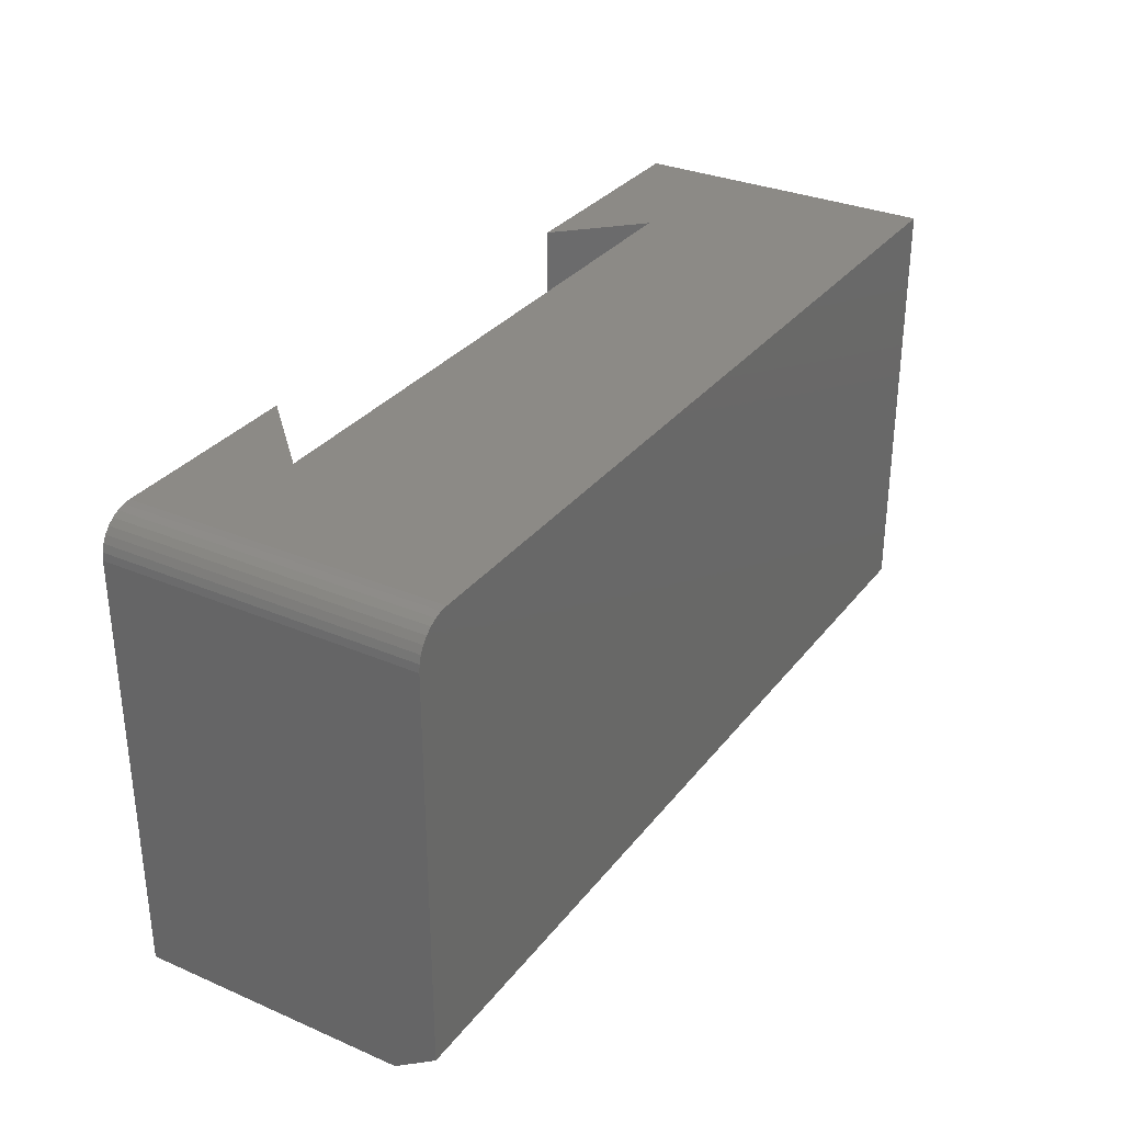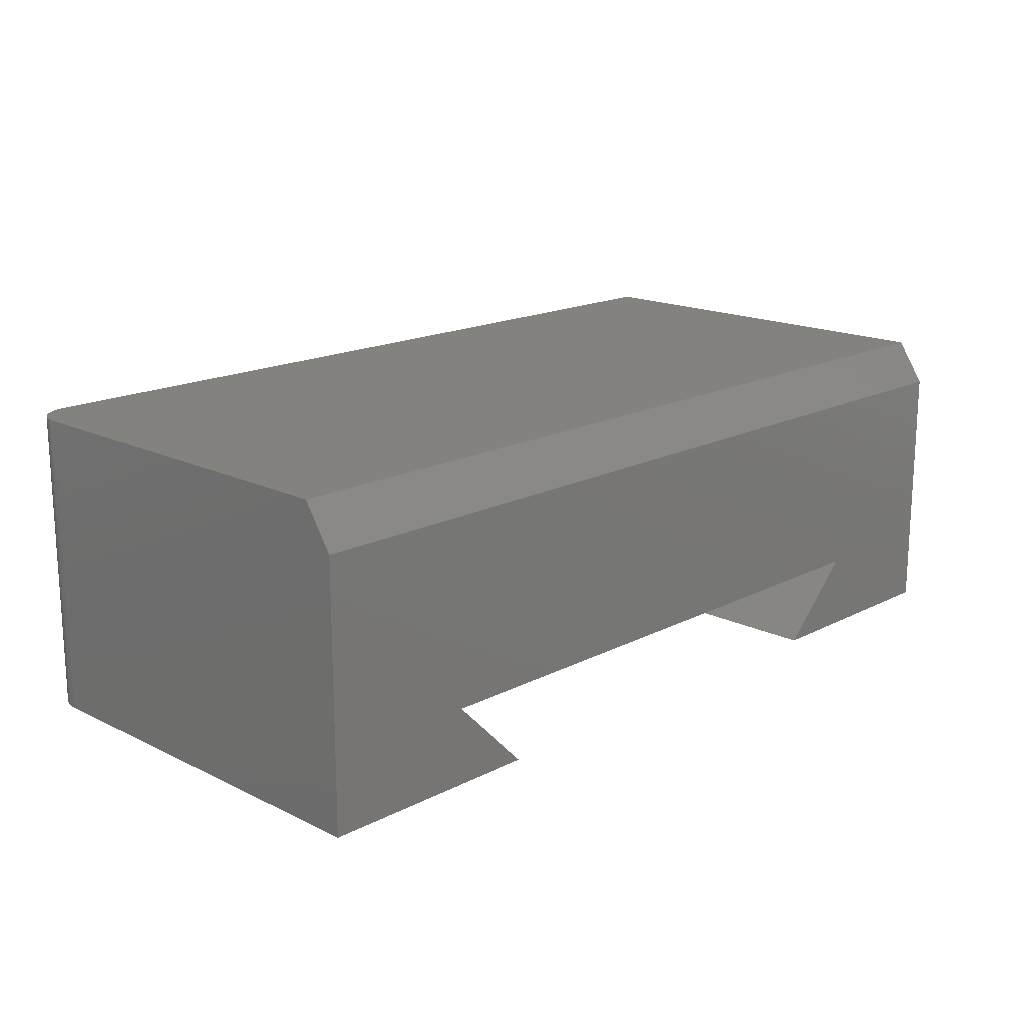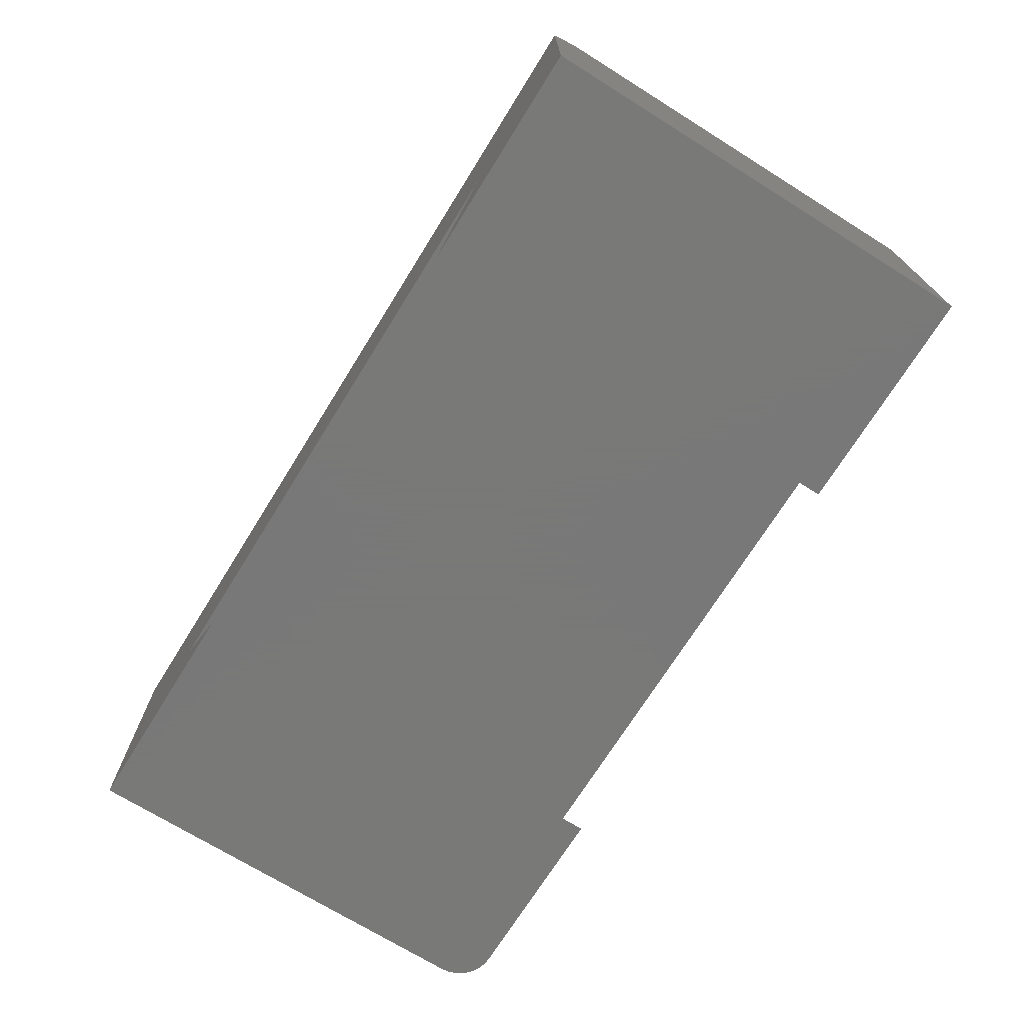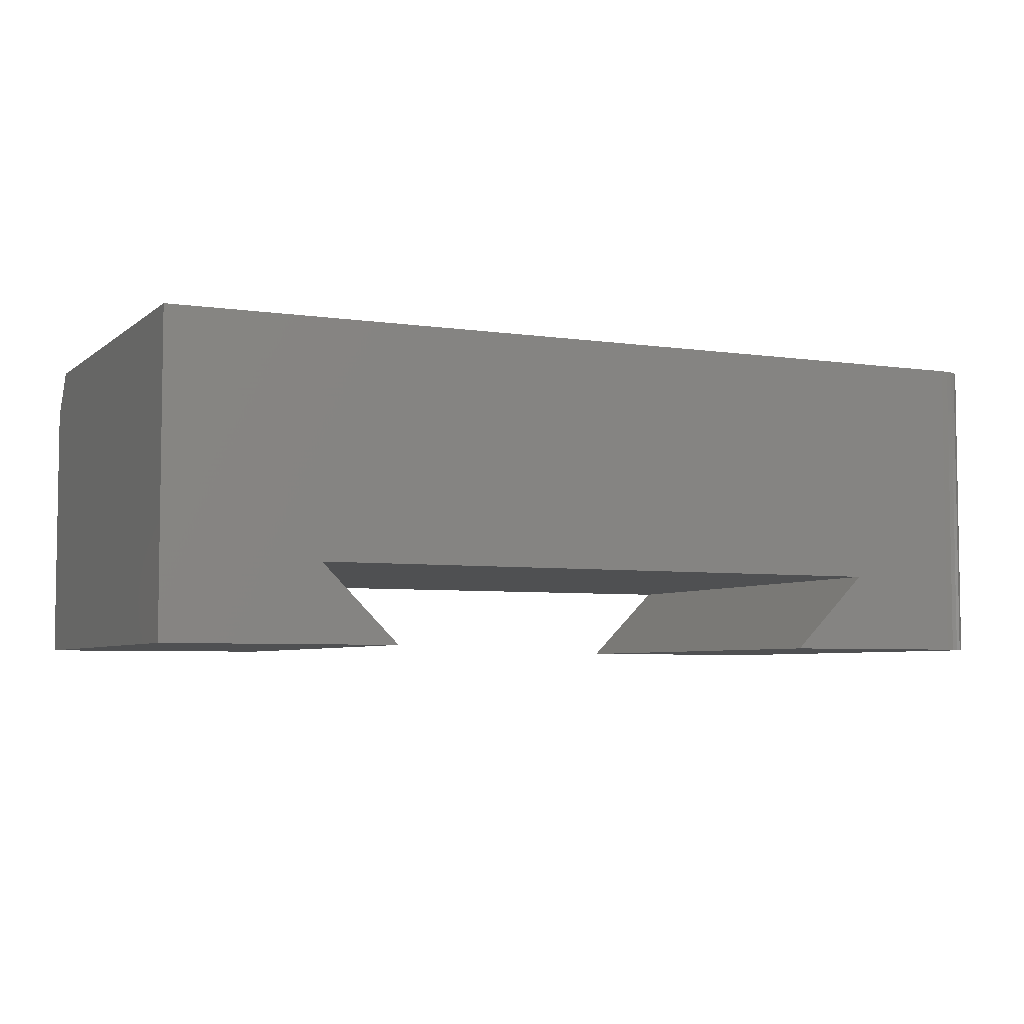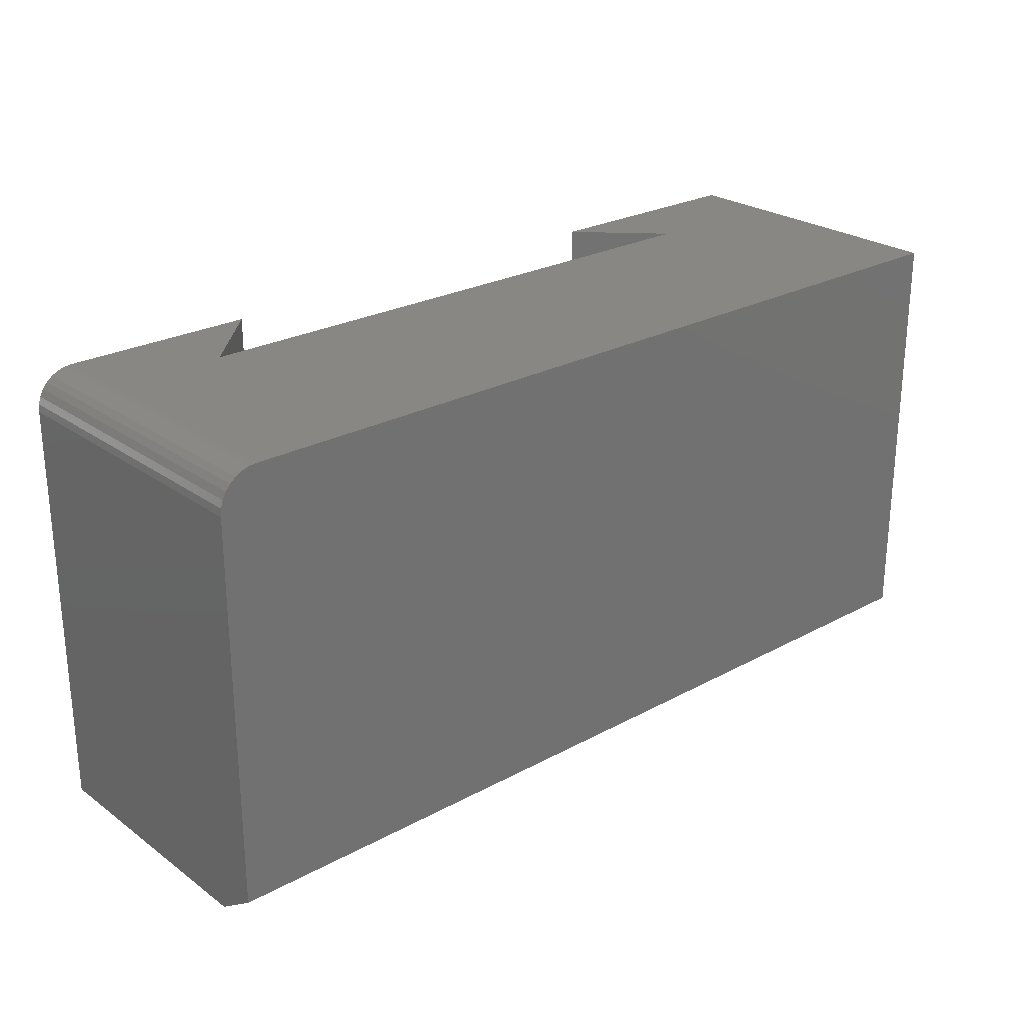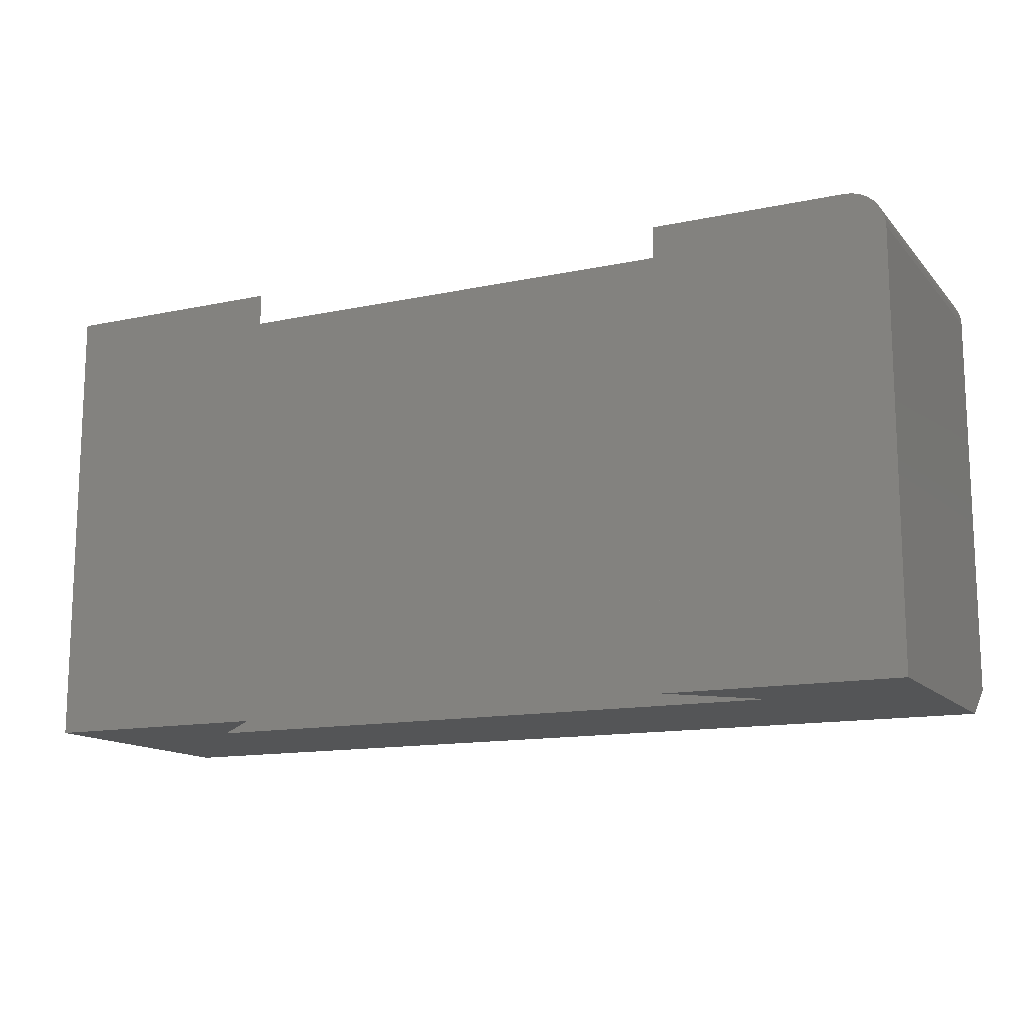
<metadata>
{"format":"stl","ext":"stl","renderer":"f3d","projection":"perspective","resolution":1024,"background":"white","views":[{"elev":31.5,"azim":-58.8,"up":"+Y"},{"elev":17.0,"azim":-45.7,"up":"+Z"},{"elev":-71.5,"azim":58.1,"up":"+Z"},{"elev":-5.2,"azim":154.9,"up":"+Z"},{"elev":25.2,"azim":-41.2,"up":"+Y"},{"elev":-13.6,"azim":-154.5,"up":"+Y"}]}
</metadata>
<code>
# stl→obj: 34 verts, 64 faces
v -0.7422 -0.0625 0.5026
v -0.7422 -0.0625 0
v -0.7422 -0.7031 0.5026
v -0.7422 -0.75 0
v -0.7422 -0.75 0.4323
v 0.75 -0.7031 0.5026
v 0.75 1.657e-16 0.5026
v -0.6797 6.939e-18 0.5026
v -0.6919 -0.001201 0.5026
v -0.7036 -0.004758 0.5026
v -0.7144 -0.01053 0.5026
v -0.7239 -0.01831 0.5026
v -0.7317 -0.02778 0.5026
v -0.7374 -0.03858 0.5026
v -0.741 -0.05031 0.5026
v 0.75 1.657e-16 -9.137e-17
v 0.4987 1.378e-16 0.1257
v 0.373 1.238e-16 -6.829e-17
v -0.4909 2.79e-17 0.1257
v -0.3652 4.185e-17 -2.308e-17
v -0.6797 6.939e-18 -3.827e-18
v -0.741 -0.05031 -7.354e-20
v -0.3652 -0.75 -2.308e-17
v -0.7374 -0.03858 -2.913e-19
v -0.7317 -0.02778 -6.45e-19
v -0.7239 -0.01831 -1.121e-18
v -0.7144 -0.01053 -1.701e-18
v -0.7036 -0.004758 -2.362e-18
v -0.6919 -0.001201 -3.08e-18
v -0.4909 -0.75 0.1257
v 0.4987 -0.75 0.1257
v 0.373 -0.75 -6.829e-17
v 0.75 -0.75 -9.137e-17
v 0.75 -0.75 0.4323
f 1 2 3
f 3 2 4
f 3 4 5
f 3 6 7
f 3 7 8
f 3 8 9
f 3 9 10
f 3 10 11
f 3 11 12
f 3 12 13
f 3 13 14
f 3 14 15
f 3 15 1
f 7 16 17
f 16 18 17
f 19 20 21
f 19 21 8
f 19 8 7
f 19 7 17
f 2 22 4
f 21 20 23
f 21 23 4
f 21 4 22
f 21 22 24
f 21 24 25
f 21 25 26
f 21 26 27
f 21 27 28
f 21 28 29
f 8 21 9
f 9 21 29
f 9 29 10
f 10 29 28
f 10 28 11
f 11 28 27
f 11 27 12
f 12 27 26
f 12 26 13
f 13 26 25
f 13 25 14
f 14 25 24
f 14 24 15
f 15 24 22
f 15 22 1
f 1 22 2
f 4 30 5
f 4 23 30
f 31 32 33
f 5 30 34
f 34 30 31
f 34 31 33
f 16 7 33
f 33 7 6
f 33 6 34
f 5 34 3
f 3 34 6
f 32 18 33
f 33 18 16
f 17 18 31
f 31 18 32
f 30 19 31
f 31 19 17
f 20 19 23
f 23 19 30

</code>
